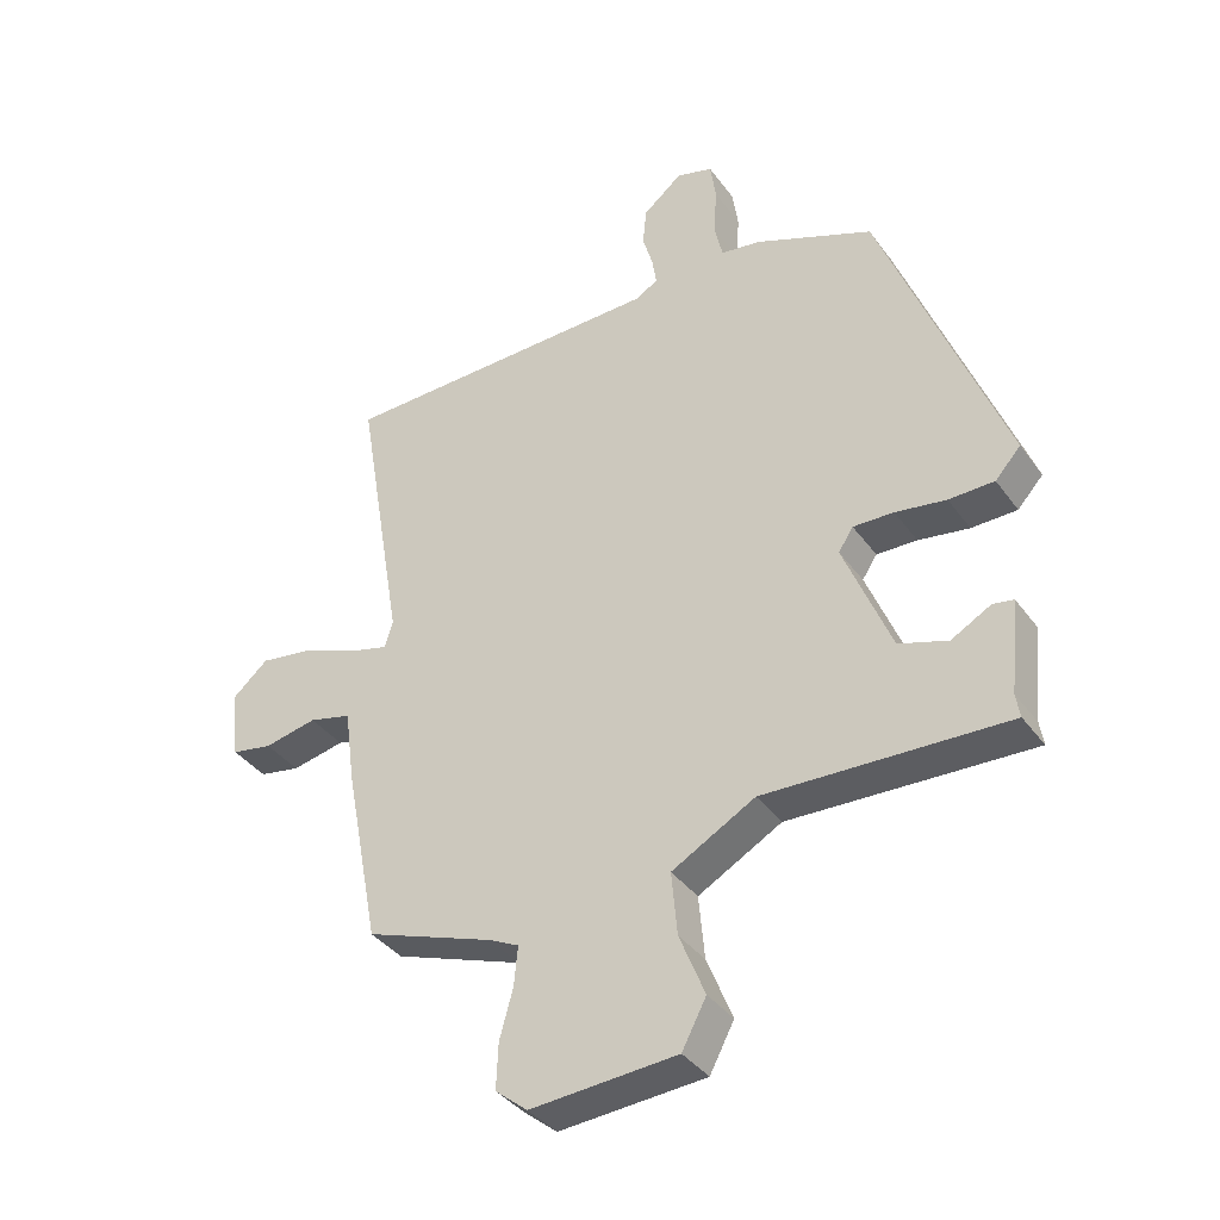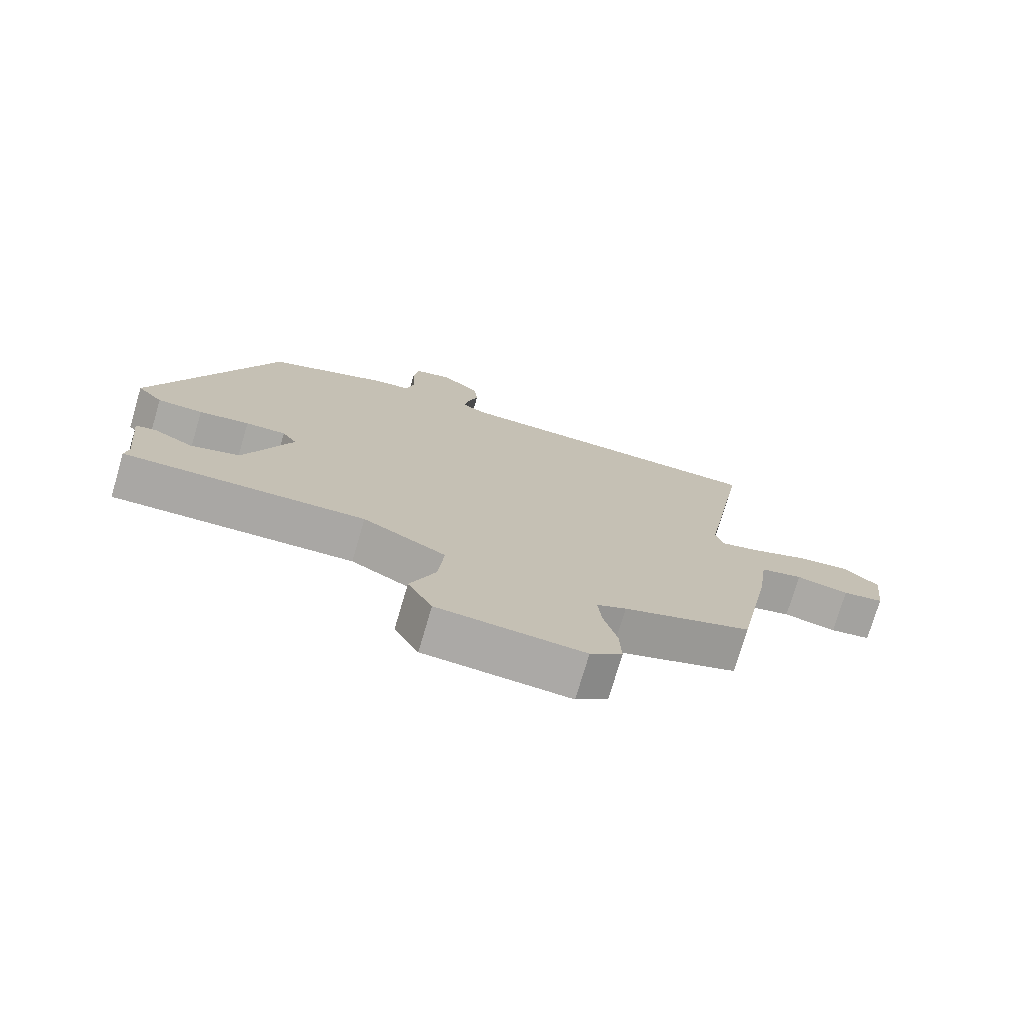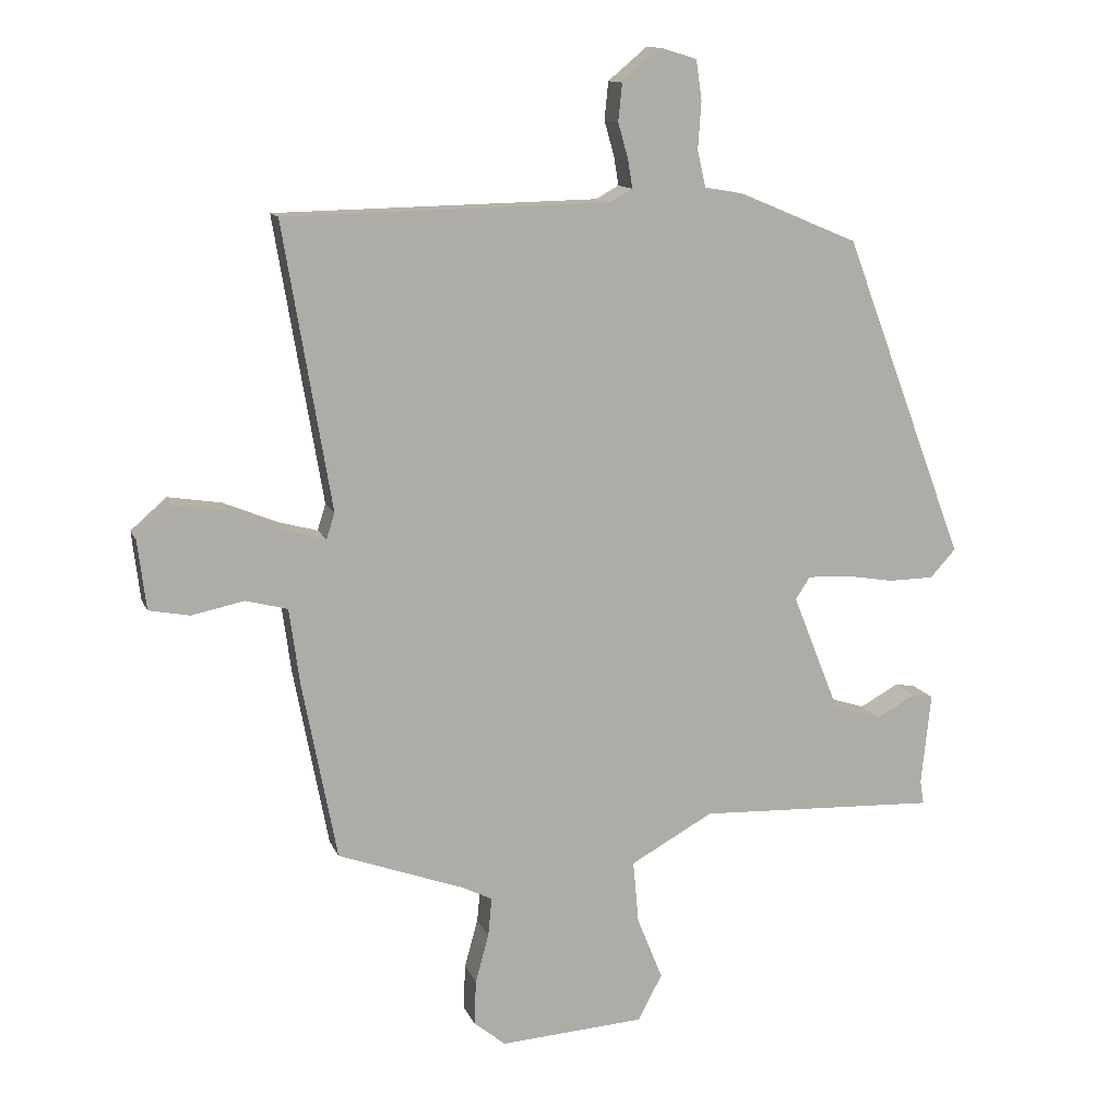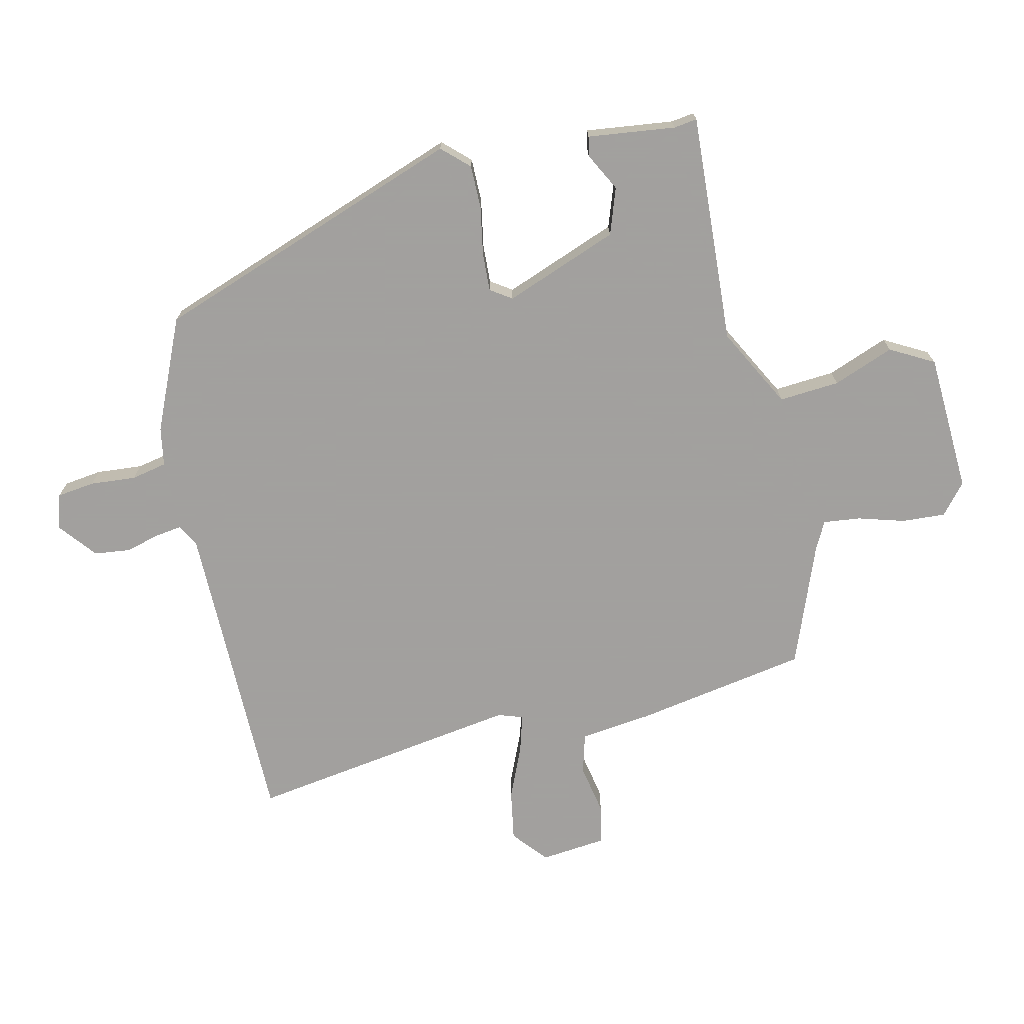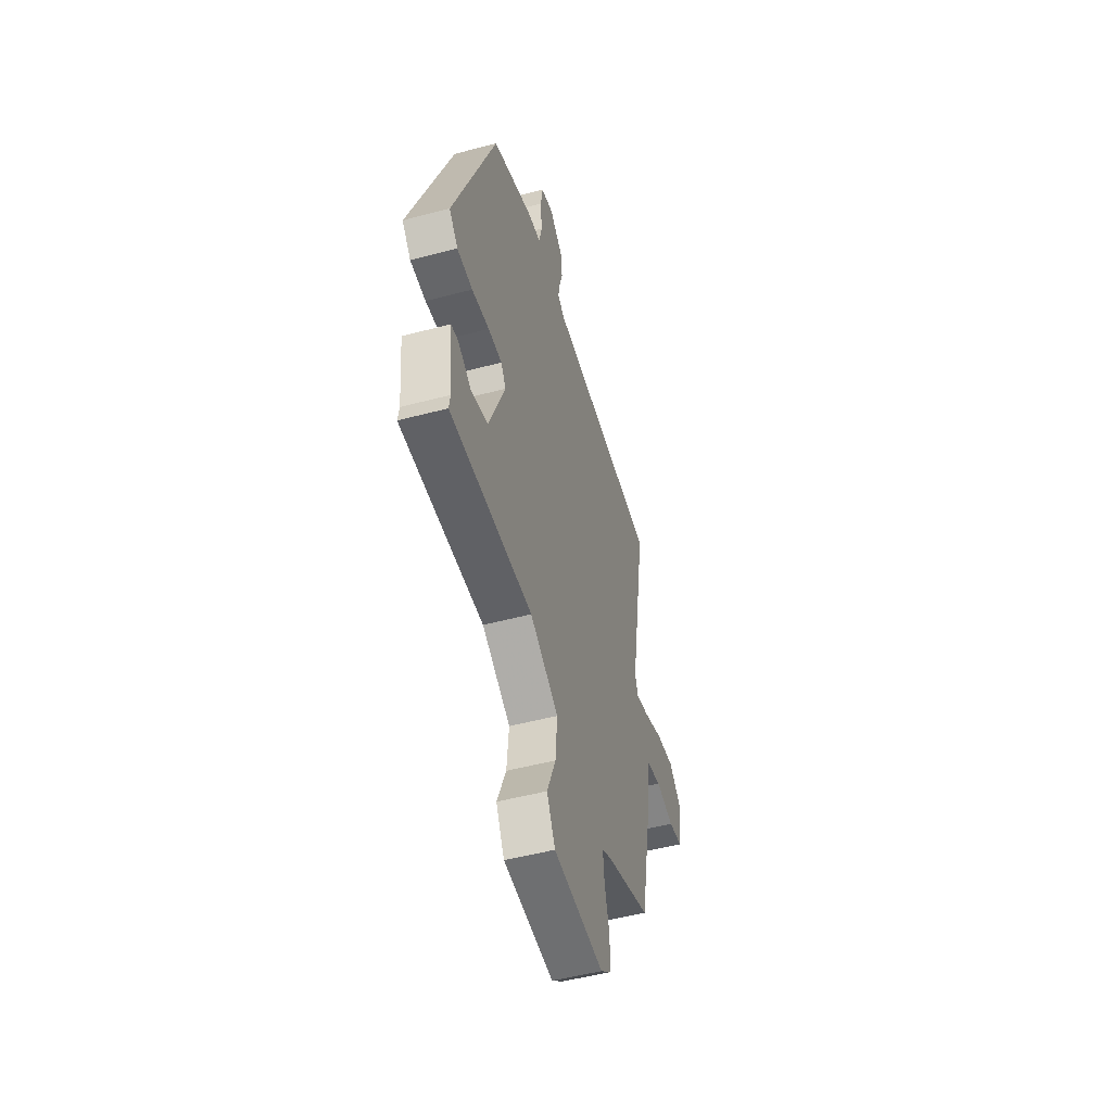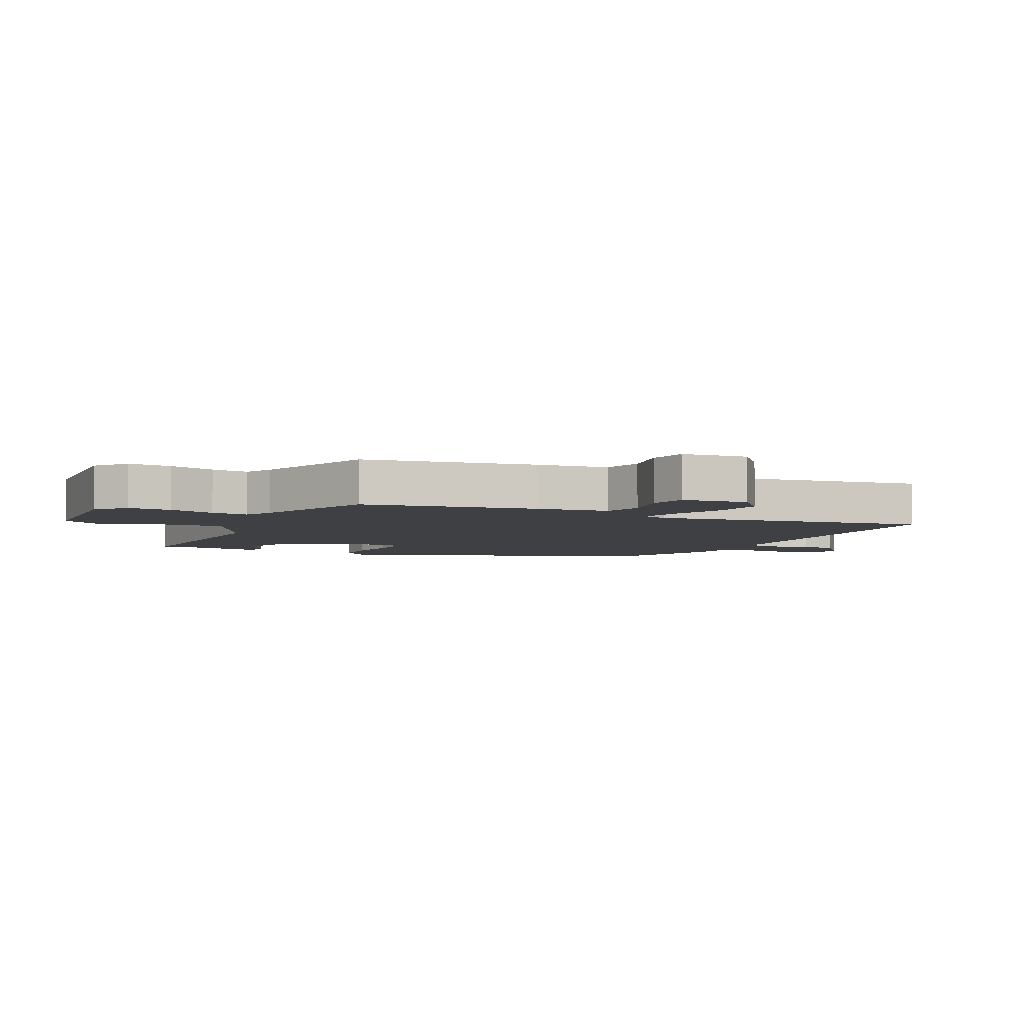
<metadata>
{"format":"obj","ext":"obj","renderer":"f3d","projection":"perspective","resolution":1024,"background":"white","views":[{"elev":-37.9,"azim":31.8,"up":"+Z"},{"elev":-75.2,"azim":163.6,"up":"+Z"},{"elev":12.4,"azim":-16.4,"up":"+Z"},{"elev":-71.9,"azim":102.0,"up":"+Y"},{"elev":-51.0,"azim":106.1,"up":"+Z"},{"elev":-5.1,"azim":-116.0,"up":"+Y"}]}
</metadata>
<code>
v -0.494 0.07 -0.469
v -0.548 0.07 -0.187
v -0.564 0.07 -0.069
v -0.63 0.07 -0.052
v -0.712 0.07 -0.069
v -0.776 0.07 -0.057
v -0.789 0.07 0.051
v -0.733 0.07 0.1
v -0.65 0.07 0.087
v -0.565 0.07 0.052
v -0.503 0.07 0.035
v -0.49 0.07 0.076
v -0.565 0.07 0.522
v -0.056 0.07 0.532
v -0.02 0.07 0.552
v -0.027 0.07 0.596
v -0.043 0.07 0.652
v -0.037 0.07 0.711
v 0.024 0.07 0.762
v 0.081 0.07 0.745
v 0.09 0.07 0.683
v 0.085 0.07 0.608
v 0.098 0.07 0.55
v 0.161 0.07 0.54
v 0.345 0.07 0.463
v 0.537 0.07 -0.044
v 0.497 0.07 -0.088
v 0.426 0.07 -0.089
v 0.347 0.07 -0.076
v 0.284 0.07 -0.074
v 0.261 0.07 -0.109
v 0.335 0.07 -0.294
v 0.411 0.07 -0.319
v 0.473 0.07 -0.285
v 0.505 0.07 -0.291
v 0.49 0.07 -0.435
v 0.496 0.07 -0.473
v 0.119 0.07 -0.457
v -0.011 0.07 -0.529
v -0.002 0.07 -0.628
v 0.038 0.07 -0.727
v 0 0.07 -0.799
v -0.228 0.07 -0.814
v -0.278 0.07 -0.773
v -0.275 0.07 -0.702
v -0.254 0.07 -0.626
v -0.248 0.07 -0.565
v -0.294 0.07 -0.542
v -0.494 0 -0.469
v -0.548 0 -0.187
v -0.564 0 -0.069
v -0.63 0 -0.052
v -0.712 0 -0.069
v -0.776 0 -0.057
v -0.789 0 0.051
v -0.733 0 0.1
v -0.65 0 0.087
v -0.565 0 0.052
v -0.503 0 0.035
v -0.49 0 0.076
v -0.565 0 0.522
v -0.056 0 0.532
v -0.02 0 0.552
v -0.027 0 0.596
v -0.043 0 0.652
v -0.037 0 0.711
v 0.024 0 0.762
v 0.081 0 0.745
v 0.09 0 0.683
v 0.085 0 0.608
v 0.098 0 0.55
v 0.161 0 0.54
v 0.345 0 0.463
v 0.537 0 -0.044
v 0.497 0 -0.088
v 0.426 0 -0.089
v 0.347 0 -0.076
v 0.284 0 -0.074
v 0.261 0 -0.109
v 0.335 0 -0.294
v 0.411 0 -0.319
v 0.473 0 -0.285
v 0.505 0 -0.291
v 0.49 0 -0.435
v 0.496 0 -0.473
v 0.119 0 -0.457
v -0.011 0 -0.529
v -0.002 0 -0.628
v 0.038 0 -0.727
v 0 0 -0.799
v -0.228 0 -0.814
v -0.278 0 -0.773
v -0.275 0 -0.702
v -0.254 0 -0.626
v -0.248 0 -0.565
v -0.294 0 -0.542
f 43 44 45 46
f 43 46 47
f 40 41 42 43
f 39 40 43 47
f 38 39 47 48
f 36 37 38
f 33 34 35 36
f 32 33 36 38
f 31 32 38 48
f 26 27 28 29
f 26 29 30
f 23 24 25 26
f 23 26 30
f 19 20 21 22
f 19 22 23
f 16 17 18 19
f 15 16 19 23
f 14 15 23 30
f 12 13 14 30
f 7 8 9 10
f 7 10 11
f 4 5 6 7
f 3 4 7 11
f 2 3 11
f 12 30 31 48
f 11 12 48
f 1 2 11 48
f 94 93 92 91
f 95 94 91
f 91 90 89 88
f 95 91 88 87
f 96 95 87 86
f 86 85 84
f 84 83 82 81
f 86 84 81 80
f 96 86 80 79
f 77 76 75 74
f 78 77 74
f 74 73 72 71
f 78 74 71
f 70 69 68 67
f 71 70 67
f 67 66 65 64
f 71 67 64 63
f 78 71 63 62
f 78 62 61 60
f 58 57 56 55
f 59 58 55
f 55 54 53 52
f 59 55 52 51
f 59 51 50
f 96 79 78 60
f 96 60 59
f 96 59 50 49
f 1 49 50 2
f 2 50 51 3
f 3 51 52 4
f 4 52 53 5
f 5 53 54 6
f 6 54 55 7
f 7 55 56 8
f 8 56 57 9
f 9 57 58 10
f 10 58 59 11
f 11 59 60 12
f 12 60 61 13
f 13 61 62 14
f 14 62 63 15
f 15 63 64 16
f 16 64 65 17
f 17 65 66 18
f 18 66 67 19
f 19 67 68 20
f 20 68 69 21
f 21 69 70 22
f 22 70 71 23
f 23 71 72 24
f 24 72 73 25
f 25 73 74 26
f 26 74 75 27
f 27 75 76 28
f 28 76 77 29
f 29 77 78 30
f 30 78 79 31
f 31 79 80 32
f 32 80 81 33
f 33 81 82 34
f 34 82 83 35
f 35 83 84 36
f 36 84 85 37
f 37 85 86 38
f 38 86 87 39
f 39 87 88 40
f 40 88 89 41
f 41 89 90 42
f 42 90 91 43
f 43 91 92 44
f 44 92 93 45
f 45 93 94 46
f 46 94 95 47
f 47 95 96 48
f 48 96 49 1

</code>
